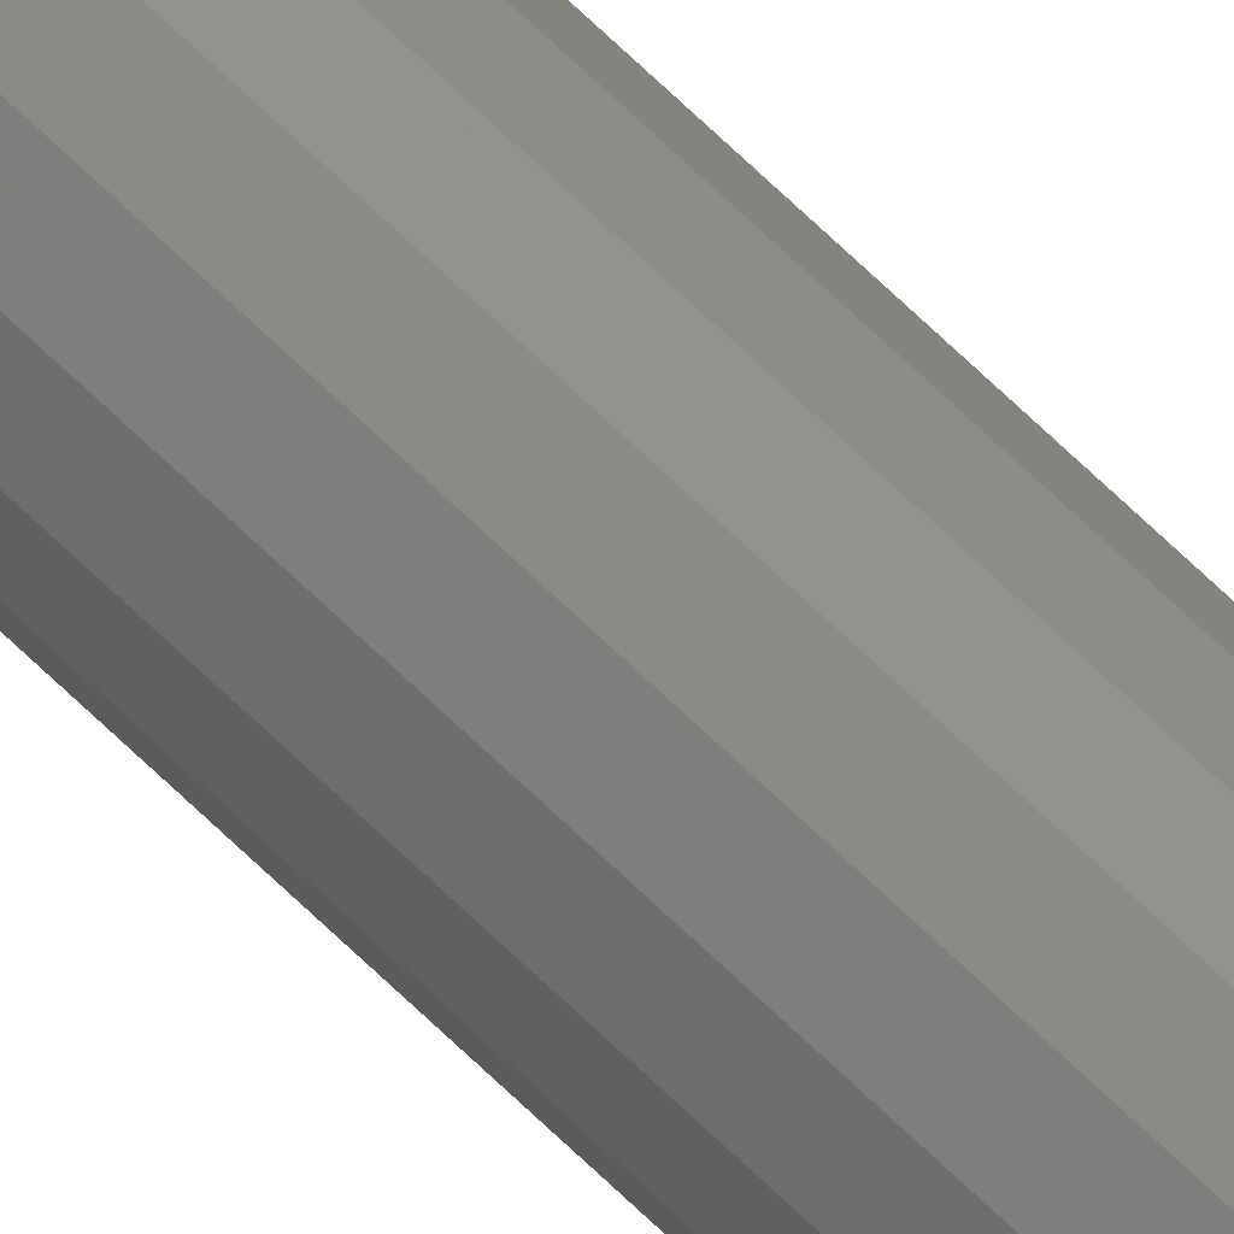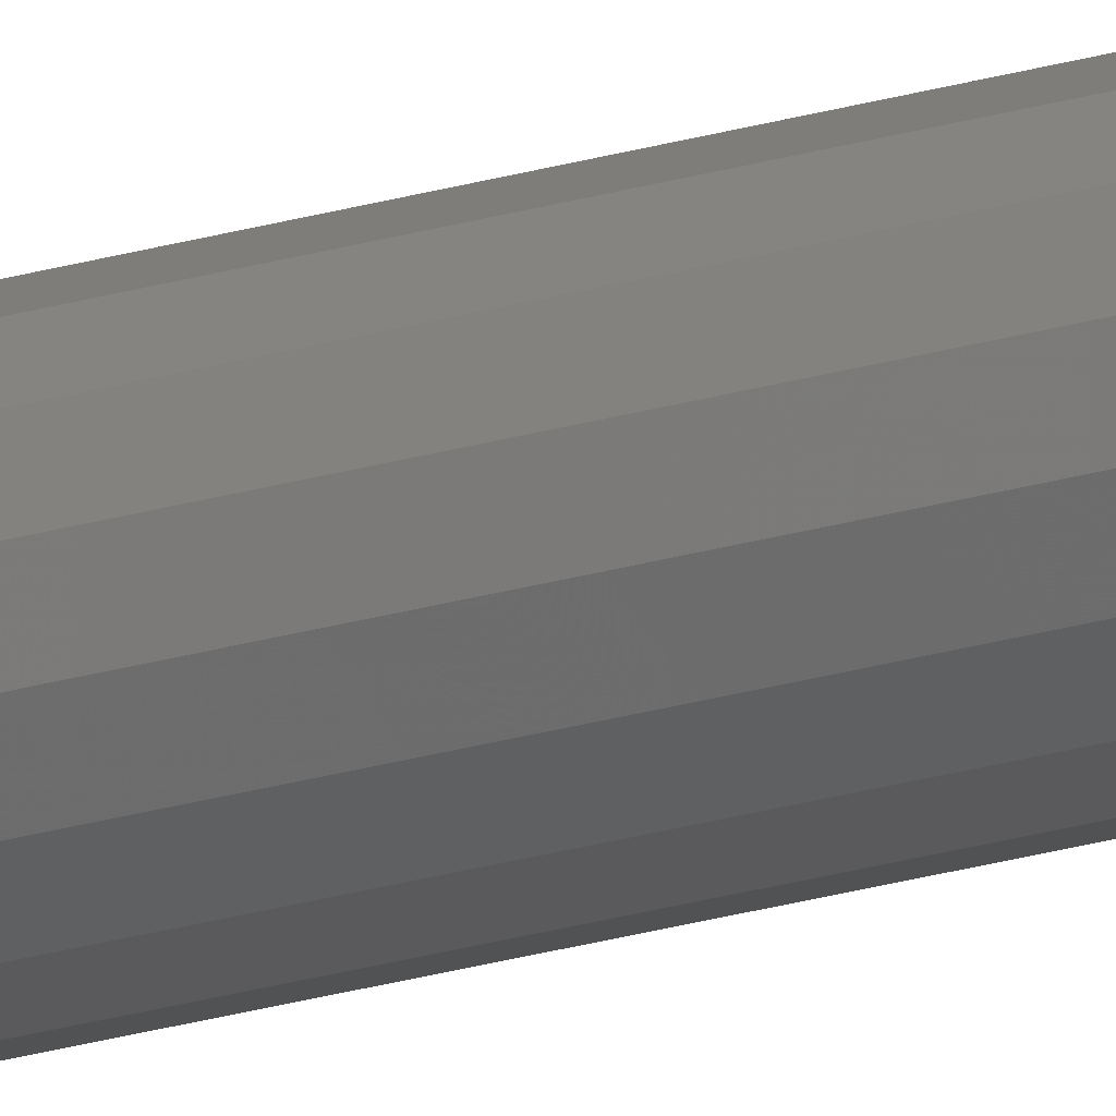
<metadata>
{"format":"stl","ext":"stl","renderer":"f3d","projection":"perspective","resolution":1024,"background":"white","views":[{"elev":64.0,"azim":135.2,"up":"+Z"},{"elev":-15.6,"azim":126.8,"up":"+Z"}]}
</metadata>
<code>
# stl→obj: 136 verts, 256 faces
v 0.08 0 0
v 0.16 0 0
v 0.1478 0 0.06123
v 0.07391 0 0.03061
v 0.1131 0 0.1131
v 0.05657 0 0.05657
v 0.06123 0 0.1478
v 0.03061 0 0.07391
v -0 0 0.16
v -0 0 0.08
v -0.06123 0 0.1478
v -0.03061 0 0.07391
v -0.1131 0 0.1131
v -0.05657 0 0.05657
v -0.1478 0 0.06123
v -0.07391 0 0.03061
v -0.16 0 -0
v -0.08 0 -0
v -0.1478 0 -0.06123
v -0.07391 0 -0.03061
v -0.1131 0 -0.1131
v -0.05657 0 -0.05657
v -0.06123 0 -0.1478
v -0.03061 0 -0.07391
v 0 0 -0.16
v 0 0 -0.08
v 0.06123 0 -0.1478
v 0.03061 0 -0.07391
v 0.1131 0 -0.1131
v 0.05657 0 -0.05657
v 0.1478 0 -0.06123
v 0.07391 0 -0.03061
v 0.08 0.04 0
v 0.07391 0.04 -0.03061
v 0.05657 0.04 -0.05657
v 0.03061 0.04 -0.07391
v 0 0.04 -0.08
v -0.03061 0.04 -0.07391
v -0.05657 0.04 -0.05657
v -0.07391 0.04 -0.03061
v -0.08 0.04 -0
v -0.07391 0.04 0.03061
v -0.05657 0.04 0.05657
v -0.03061 0.04 0.07391
v -0 0.04 0.08
v 0.03061 0.04 0.07391
v 0.05657 0.04 0.05657
v 0.07391 0.04 0.03061
v 0.16 0.04 0
v 0.1478 0.04 0.06123
v 0.1131 0.04 0.1131
v 0.06123 0.04 0.1478
v -0 0.04 0.16
v -0.06123 0.04 0.1478
v -0.1131 0.04 0.1131
v -0.1478 0.04 0.06123
v -0.16 0.04 -0
v -0.1478 0.04 -0.06123
v -0.1131 0.04 -0.1131
v -0.06123 0.04 -0.1478
v 0 0.04 -0.16
v 0.06123 0.04 -0.1478
v 0.1131 0.04 -0.1131
v 0.1478 0.04 -0.06123
v 0.16 26.36 0
v 0.1478 26.36 0.06123
v 0.1131 26.36 0.1131
v 0.06123 26.36 0.1478
v -0 26.36 0.16
v -0.06123 26.36 0.1478
v -0.1131 26.36 0.1131
v -0.1478 26.36 0.06123
v -0.16 26.36 -0
v -0.1478 26.36 -0.06123
v -0.1131 26.36 -0.1131
v -0.06123 26.36 -0.1478
v 0 26.36 -0.16
v 0.06123 26.36 -0.1478
v 0.1131 26.36 -0.1131
v 0.1478 26.36 -0.06123
v 0.08 26.36 0
v 0.07391 26.36 -0.03061
v 0.05657 26.36 -0.05657
v 0.03061 26.36 -0.07391
v 0 26.36 -0.08
v -0.03061 26.36 -0.07391
v -0.05657 26.36 -0.05657
v -0.07391 26.36 -0.03061
v -0.08 26.36 -0
v -0.07391 26.36 0.03061
v -0.05657 26.36 0.05657
v -0.03061 26.36 0.07391
v -0 26.36 0.08
v 0.03061 26.36 0.07391
v 0.05657 26.36 0.05657
v 0.07391 26.36 0.03061
v -0.08 26.4 0
v -0.16 26.4 0
v -0.1478 26.4 0.06123
v -0.07391 26.4 0.03061
v -0.1131 26.4 0.1131
v -0.05657 26.4 0.05657
v -0.06123 26.4 0.1478
v -0.03061 26.4 0.07391
v 0 26.4 0.16
v 0 26.4 0.08
v 0.06123 26.4 0.1478
v 0.03061 26.4 0.07391
v 0.1131 26.4 0.1131
v 0.05657 26.4 0.05657
v 0.1478 26.4 0.06123
v 0.07391 26.4 0.03061
v 0.16 26.4 -0
v 0.08 26.4 -0
v 0.1478 26.4 -0.06123
v 0.07391 26.4 -0.03061
v 0.1131 26.4 -0.1131
v 0.05657 26.4 -0.05657
v 0.06123 26.4 -0.1478
v 0.03061 26.4 -0.07391
v -0 26.4 -0.16
v -0 26.4 -0.08
v -0.06123 26.4 -0.1478
v -0.03061 26.4 -0.07391
v -0.1131 26.4 -0.1131
v -0.05657 26.4 -0.05657
v -0.1478 26.4 -0.06123
v -0.07391 26.4 -0.03061
v -0.08 26.36 0
v -0 26.36 -0.08
v 0.08 26.36 -0
v 0 26.36 0.08
v -0.16 26.36 0
v 0 26.36 0.16
v 0.16 26.36 -0
v -0 26.36 -0.16
f 1 2 3
f 1 3 4
f 4 3 5
f 4 5 6
f 6 5 7
f 6 7 8
f 8 7 9
f 8 9 10
f 10 9 11
f 10 11 12
f 12 11 13
f 12 13 14
f 14 13 15
f 14 15 16
f 16 15 17
f 16 17 18
f 18 17 19
f 18 19 20
f 20 19 21
f 20 21 22
f 22 21 23
f 22 23 24
f 24 23 25
f 24 25 26
f 26 25 27
f 26 27 28
f 28 27 29
f 28 29 30
f 30 29 31
f 30 31 32
f 32 31 2
f 32 2 1
f 1 33 34
f 1 34 32
f 32 34 35
f 32 35 30
f 30 35 36
f 30 36 28
f 28 36 37
f 28 37 26
f 26 37 38
f 26 38 24
f 24 38 39
f 24 39 22
f 22 39 40
f 22 40 20
f 20 40 41
f 20 41 18
f 18 41 42
f 18 42 16
f 16 42 43
f 16 43 14
f 14 43 44
f 14 44 12
f 12 44 45
f 12 45 10
f 10 45 46
f 10 46 8
f 8 46 47
f 8 47 6
f 6 47 48
f 6 48 4
f 4 48 33
f 4 33 1
f 2 49 50
f 2 50 3
f 3 50 51
f 3 51 5
f 5 51 52
f 5 52 7
f 7 52 53
f 7 53 9
f 9 53 54
f 9 54 11
f 11 54 55
f 11 55 13
f 13 55 56
f 13 56 15
f 15 56 57
f 15 57 17
f 17 57 58
f 17 58 19
f 19 58 59
f 19 59 21
f 21 59 60
f 21 60 23
f 23 60 61
f 23 61 25
f 25 61 62
f 25 62 27
f 27 62 63
f 27 63 29
f 29 63 64
f 29 64 31
f 31 64 49
f 31 49 2
f 49 65 66
f 49 66 50
f 50 66 67
f 50 67 51
f 51 67 68
f 51 68 52
f 52 68 69
f 52 69 53
f 53 69 70
f 53 70 54
f 54 70 71
f 54 71 55
f 55 71 72
f 55 72 56
f 56 72 73
f 56 73 57
f 57 73 74
f 57 74 58
f 58 74 75
f 58 75 59
f 59 75 76
f 59 76 60
f 60 76 77
f 60 77 61
f 61 77 78
f 61 78 62
f 62 78 79
f 62 79 63
f 63 79 80
f 63 80 64
f 64 80 65
f 64 65 49
f 33 81 82
f 33 82 34
f 34 82 83
f 34 83 35
f 35 83 84
f 35 84 36
f 36 84 85
f 36 85 37
f 37 85 86
f 37 86 38
f 38 86 87
f 38 87 39
f 39 87 88
f 39 88 40
f 40 88 89
f 40 89 41
f 41 89 90
f 41 90 42
f 42 90 91
f 42 91 43
f 43 91 92
f 43 92 44
f 44 92 93
f 44 93 45
f 45 93 94
f 45 94 46
f 46 94 95
f 46 95 47
f 47 95 96
f 47 96 48
f 48 96 81
f 48 81 33
f 97 98 99
f 97 99 100
f 100 99 101
f 100 101 102
f 102 101 103
f 102 103 104
f 104 103 105
f 104 105 106
f 106 105 107
f 106 107 108
f 108 107 109
f 108 109 110
f 110 109 111
f 110 111 112
f 112 111 113
f 112 113 114
f 114 113 115
f 114 115 116
f 116 115 117
f 116 117 118
f 118 117 119
f 118 119 120
f 120 119 121
f 120 121 122
f 122 121 123
f 122 123 124
f 124 123 125
f 124 125 126
f 126 125 127
f 126 127 128
f 128 127 98
f 128 98 97
f 97 129 88
f 97 88 128
f 128 88 87
f 128 87 126
f 126 87 86
f 126 86 124
f 124 86 130
f 124 130 122
f 122 130 84
f 122 84 120
f 120 84 83
f 120 83 118
f 118 83 82
f 118 82 116
f 116 82 131
f 116 131 114
f 114 131 96
f 114 96 112
f 112 96 95
f 112 95 110
f 110 95 94
f 110 94 108
f 108 94 132
f 108 132 106
f 106 132 92
f 106 92 104
f 104 92 91
f 104 91 102
f 102 91 90
f 102 90 100
f 100 90 129
f 100 129 97
f 98 133 72
f 98 72 99
f 99 72 71
f 99 71 101
f 101 71 70
f 101 70 103
f 103 70 134
f 103 134 105
f 105 134 68
f 105 68 107
f 107 68 67
f 107 67 109
f 109 67 66
f 109 66 111
f 111 66 135
f 111 135 113
f 113 135 80
f 113 80 115
f 115 80 79
f 115 79 117
f 117 79 78
f 117 78 119
f 119 78 136
f 119 136 121
f 121 136 76
f 121 76 123
f 123 76 75
f 123 75 125
f 125 75 74
f 125 74 127
f 127 74 133
f 127 133 98

</code>
